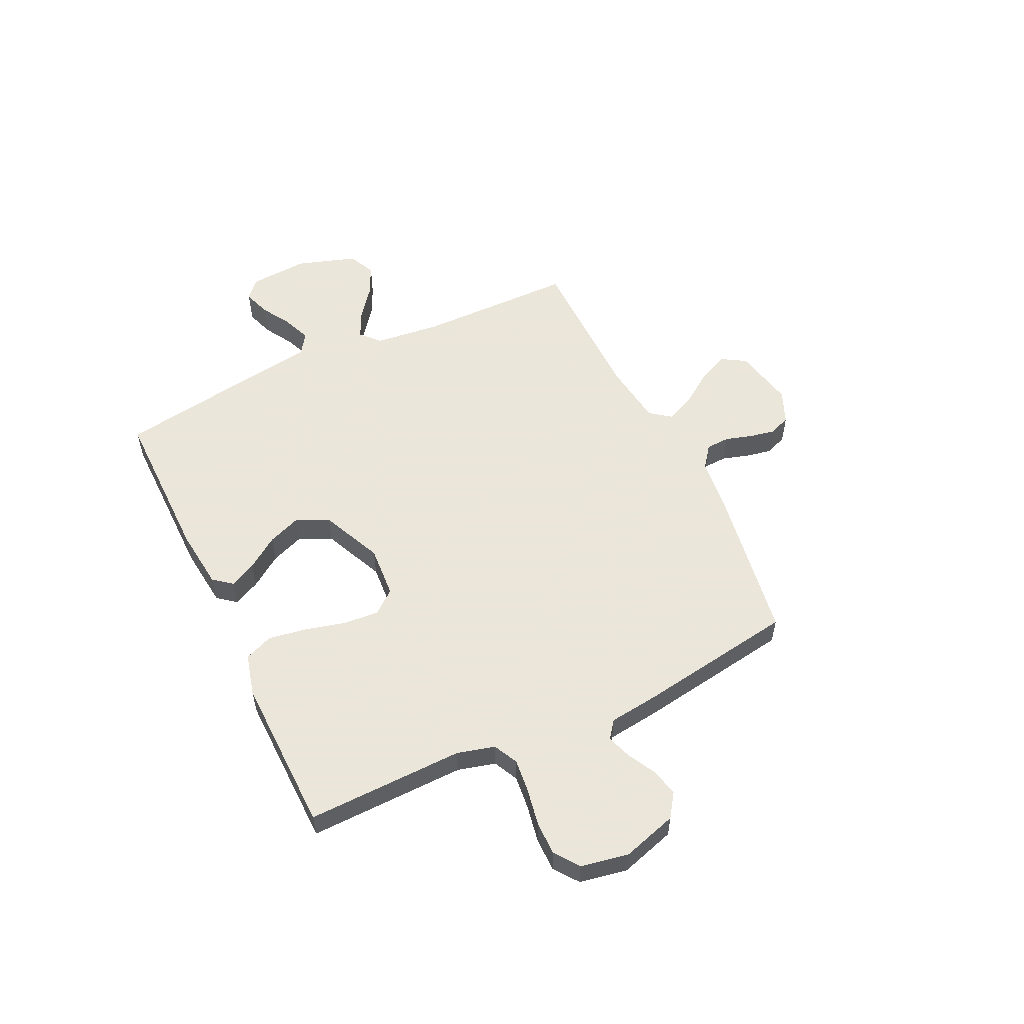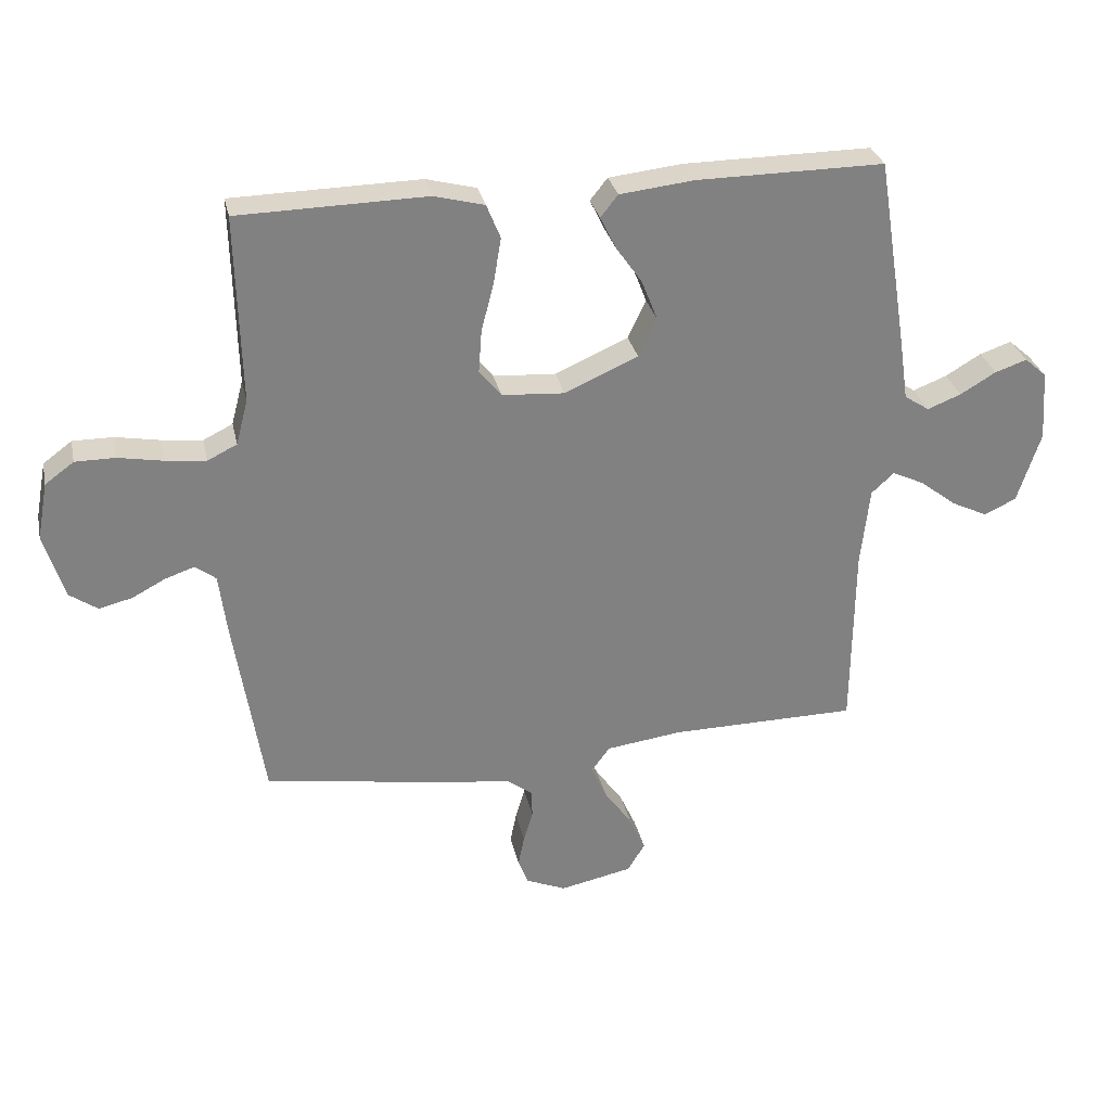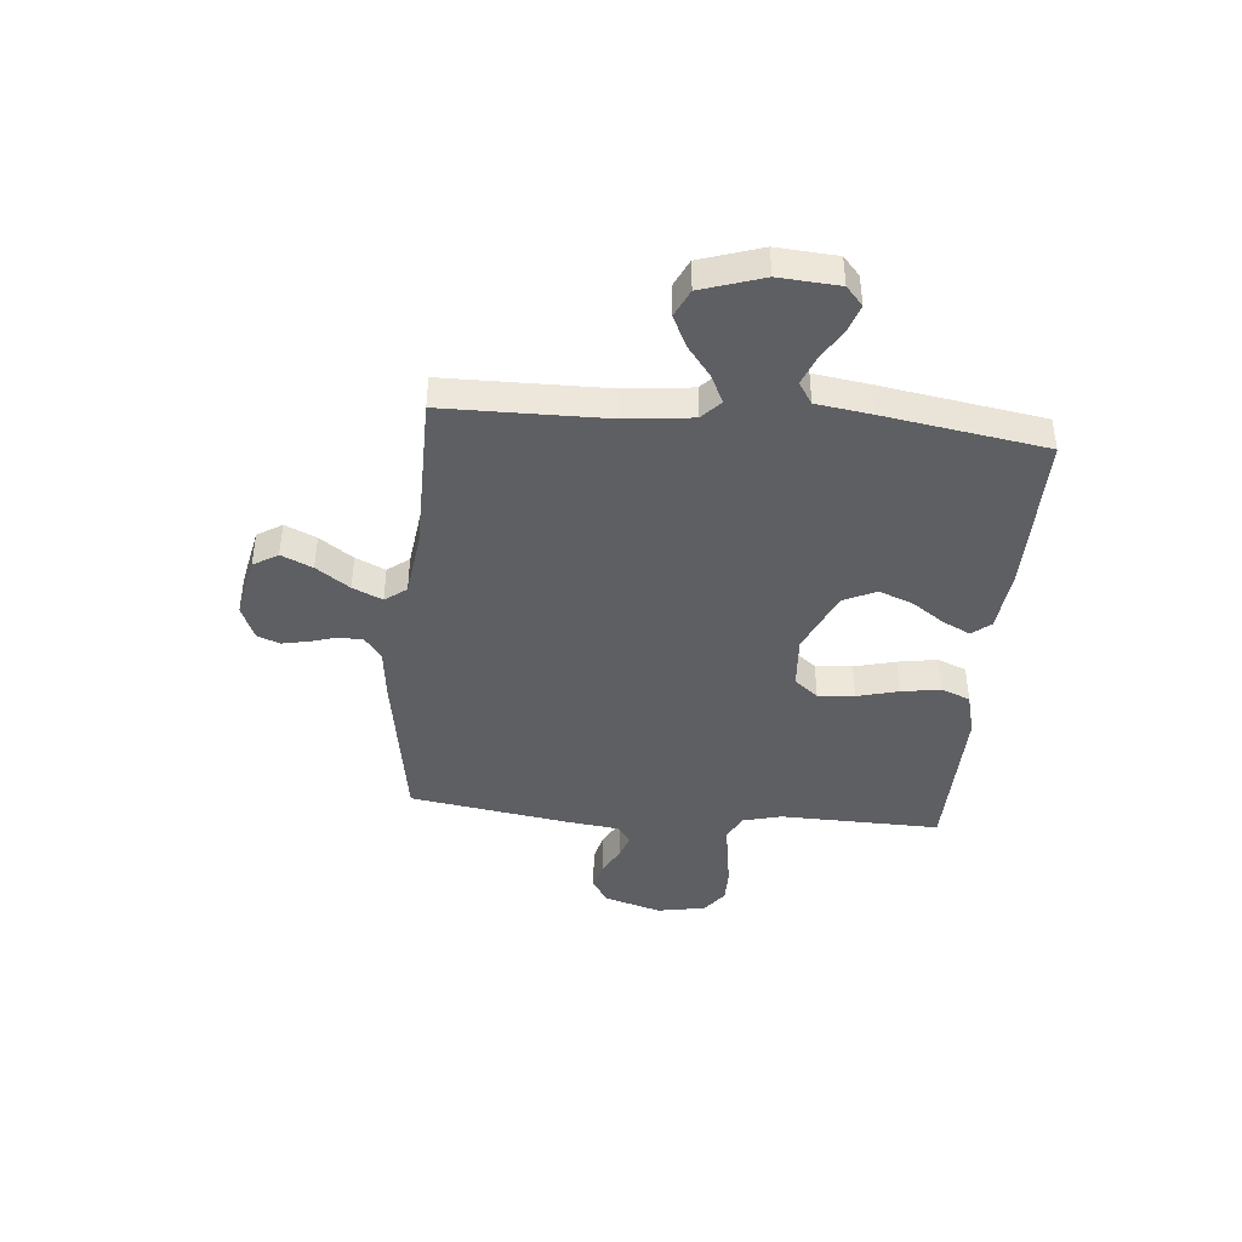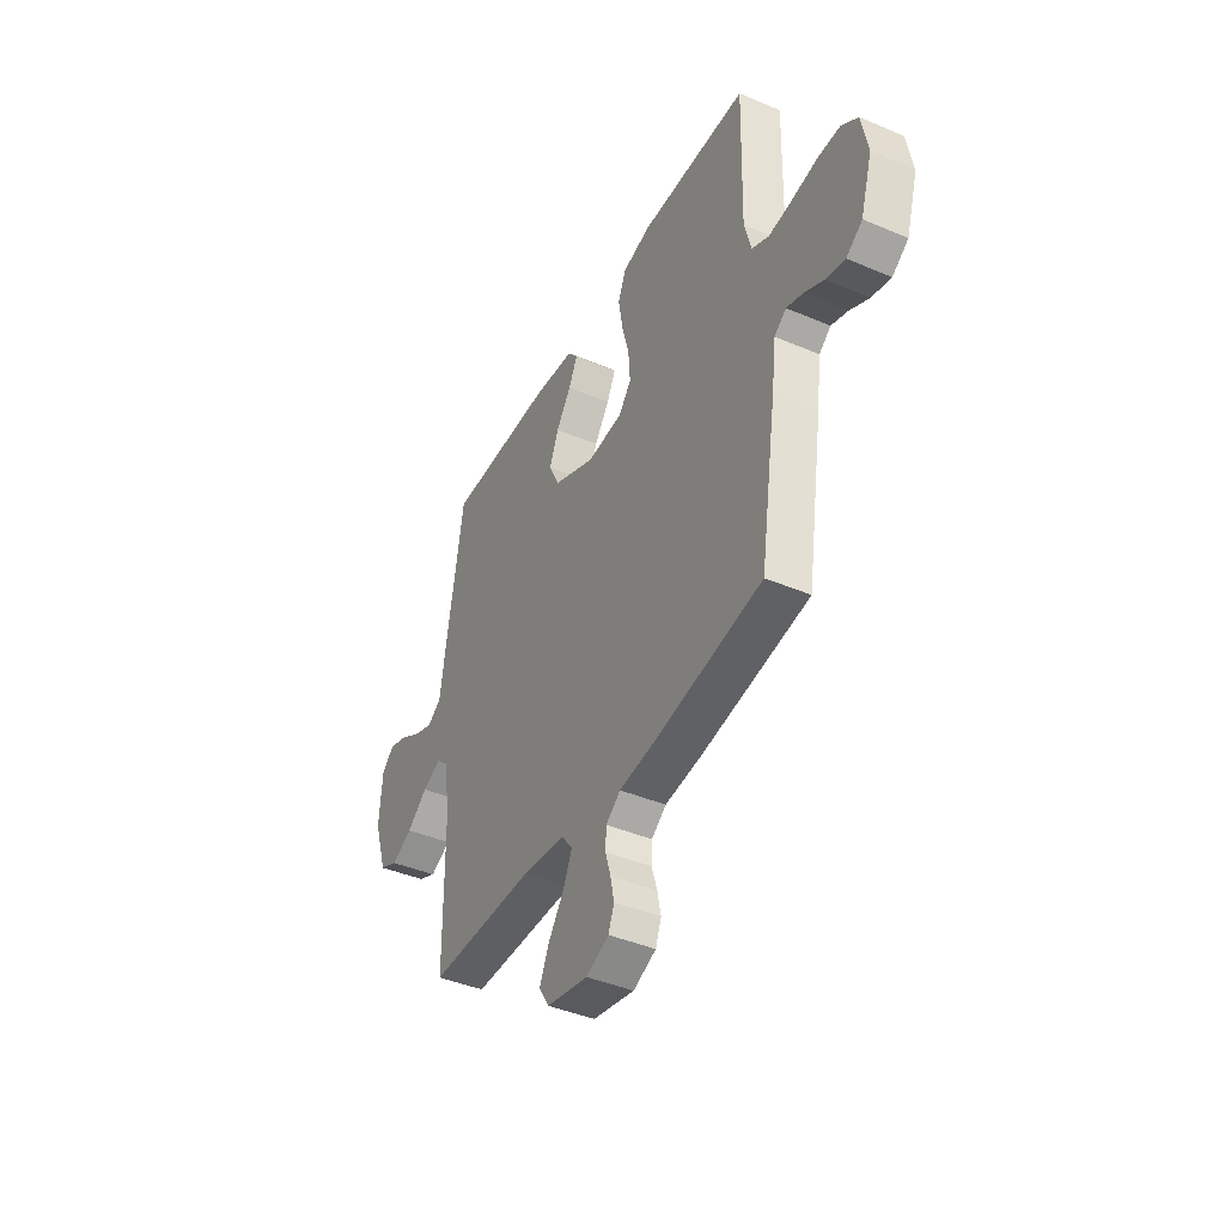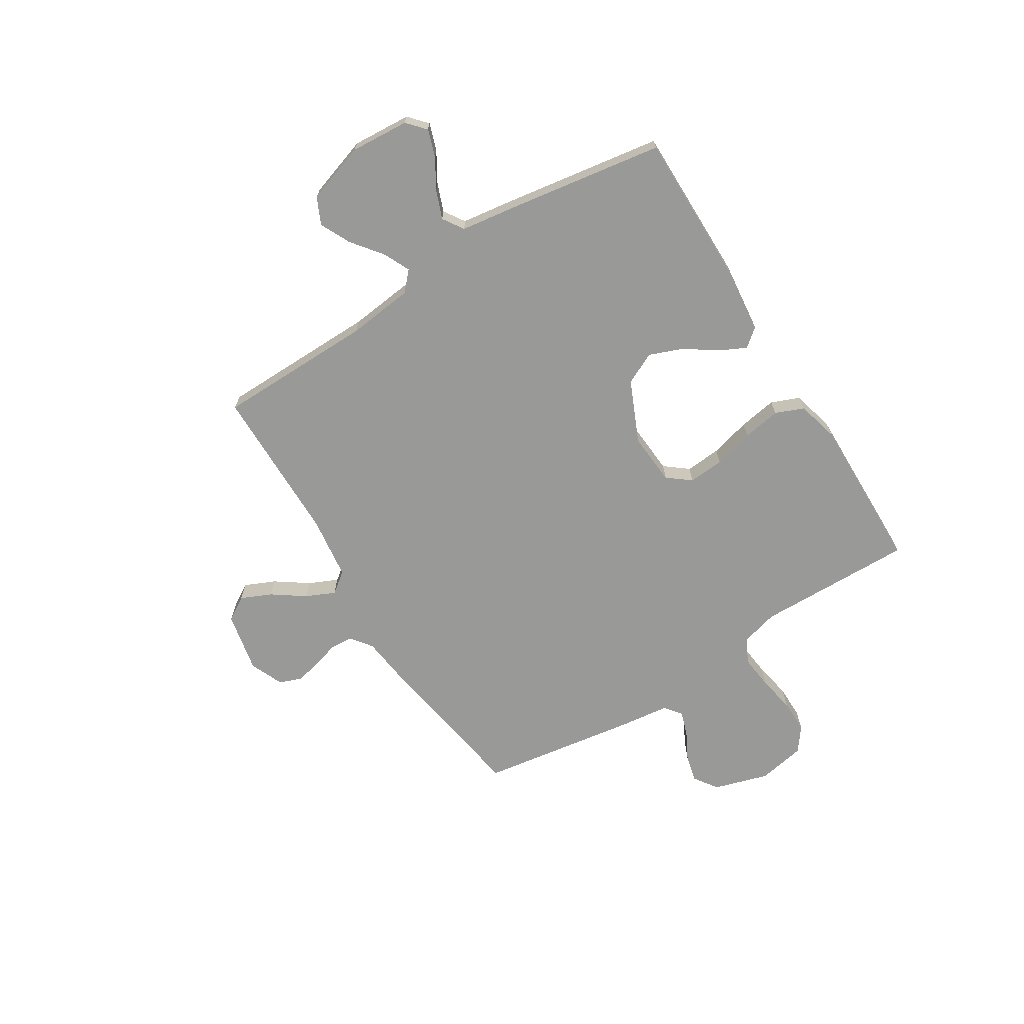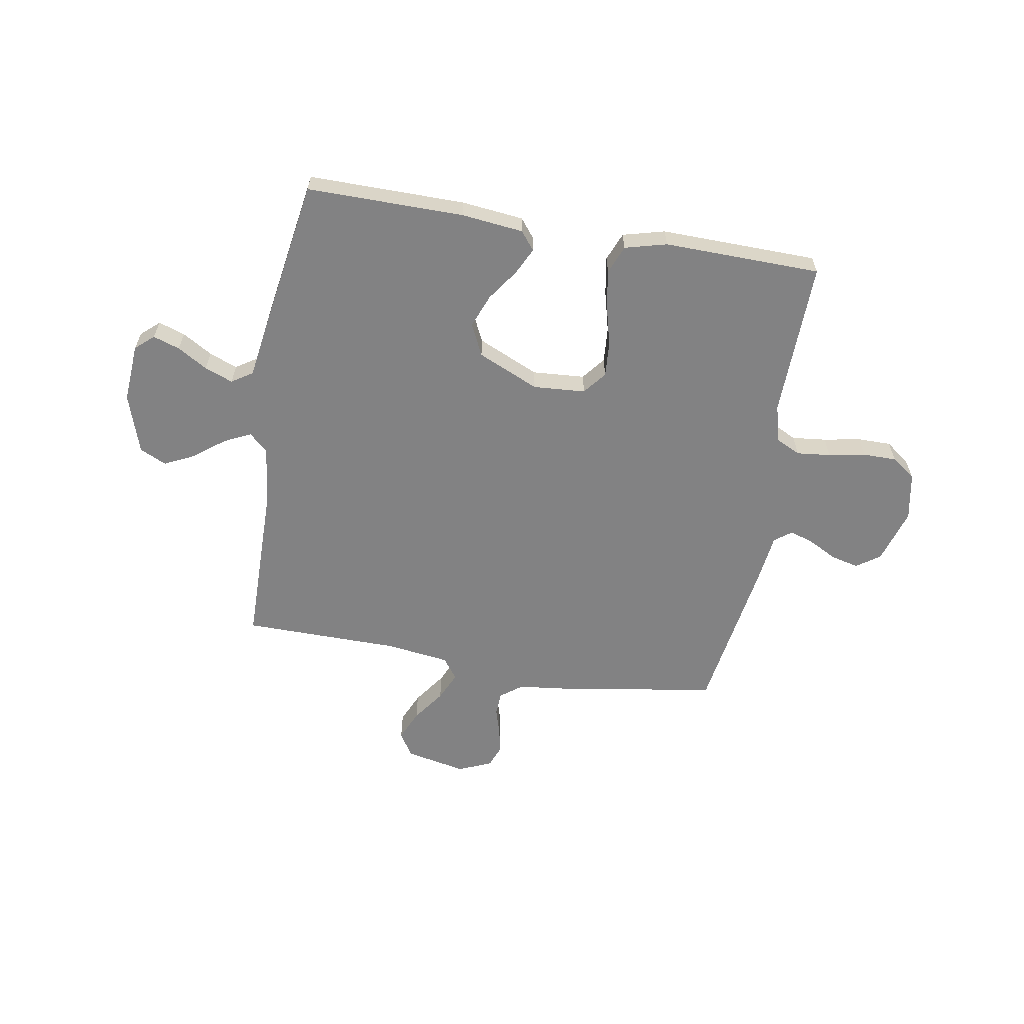
<metadata>
{"format":"obj","ext":"obj","renderer":"f3d","projection":"perspective","resolution":1024,"background":"white","views":[{"elev":55.0,"azim":64.5,"up":"+Y"},{"elev":30.0,"azim":167.9,"up":"+Z"},{"elev":-41.9,"azim":-95.2,"up":"+Y"},{"elev":-42.0,"azim":63.0,"up":"+Z"},{"elev":-68.8,"azim":-57.9,"up":"+Y"},{"elev":-60.9,"azim":-9.7,"up":"+Y"}]}
</metadata>
<code>
v -0.5 0.07 -0.5
v -0.503 0.07 -0.2
v -0.517 0.07 -0.074
v -0.553 0.07 -0.041
v -0.604 0.07 -0.065
v -0.662 0.07 -0.11
v -0.72 0.07 -0.138
v -0.771 0.07 -0.114
v -0.808 0.07 0
v -0.8 0.07 0.112
v -0.765 0.07 0.143
v -0.714 0.07 0.126
v -0.657 0.07 0.092
v -0.603 0.07 0.071
v -0.563 0.07 0.097
v -0.548 0.07 0.2
v -0.5 0.07 0.5
v -0.2 0.07 0.498
v -0.082 0.07 0.485
v -0.054 0.07 0.45
v -0.079 0.07 0.399
v -0.121 0.07 0.339
v -0.146 0.07 0.275
v -0.117 0.07 0.214
v 0 0.07 0.162
v 0.1 0.07 0.169
v 0.135 0.07 0.213
v 0.13 0.07 0.281
v 0.11 0.07 0.358
v 0.098 0.07 0.431
v 0.12 0.07 0.485
v 0.2 0.07 0.506
v 0.5 0.07 0.5
v 0.493 0.07 0.2
v 0.512 0.07 0.128
v 0.559 0.07 0.105
v 0.624 0.07 0.112
v 0.695 0.07 0.125
v 0.759 0.07 0.125
v 0.805 0.07 0.091
v 0.822 0.07 0
v 0.79 0.07 -0.105
v 0.745 0.07 -0.136
v 0.692 0.07 -0.123
v 0.639 0.07 -0.095
v 0.592 0.07 -0.079
v 0.559 0.07 -0.104
v 0.547 0.07 -0.2
v 0.5 0.07 -0.5
v 0.2 0.07 -0.548
v 0.098 0.07 -0.56
v 0.057 0.07 -0.591
v 0.055 0.07 -0.636
v 0.07 0.07 -0.686
v 0.08 0.07 -0.735
v 0.064 0.07 -0.777
v 0 0.07 -0.804
v -0.116 0.07 -0.78
v -0.144 0.07 -0.734
v -0.118 0.07 -0.676
v -0.074 0.07 -0.614
v -0.049 0.07 -0.559
v -0.079 0.07 -0.519
v -0.2 0.07 -0.503
v -0.5 0 -0.5
v -0.503 0 -0.2
v -0.517 0 -0.074
v -0.553 0 -0.041
v -0.604 0 -0.065
v -0.662 0 -0.11
v -0.72 0 -0.138
v -0.771 0 -0.114
v -0.808 0 0
v -0.8 0 0.112
v -0.765 0 0.143
v -0.714 0 0.126
v -0.657 0 0.092
v -0.603 0 0.071
v -0.563 0 0.097
v -0.548 0 0.2
v -0.5 0 0.5
v -0.2 0 0.498
v -0.082 0 0.485
v -0.054 0 0.45
v -0.079 0 0.399
v -0.121 0 0.339
v -0.146 0 0.275
v -0.117 0 0.214
v 0 0 0.162
v 0.1 0 0.169
v 0.135 0 0.213
v 0.13 0 0.281
v 0.11 0 0.358
v 0.098 0 0.431
v 0.12 0 0.485
v 0.2 0 0.506
v 0.5 0 0.5
v 0.493 0 0.2
v 0.512 0 0.128
v 0.559 0 0.105
v 0.624 0 0.112
v 0.695 0 0.125
v 0.759 0 0.125
v 0.805 0 0.091
v 0.822 0 0
v 0.79 0 -0.105
v 0.745 0 -0.136
v 0.692 0 -0.123
v 0.639 0 -0.095
v 0.592 0 -0.079
v 0.559 0 -0.104
v 0.547 0 -0.2
v 0.5 0 -0.5
v 0.2 0 -0.548
v 0.098 0 -0.56
v 0.057 0 -0.591
v 0.055 0 -0.636
v 0.07 0 -0.686
v 0.08 0 -0.735
v 0.064 0 -0.777
v 0 0 -0.804
v -0.116 0 -0.78
v -0.144 0 -0.734
v -0.118 0 -0.676
v -0.074 0 -0.614
v -0.049 0 -0.559
v -0.079 0 -0.519
v -0.2 0 -0.503
f 59 60 61
f 58 59 61
f 57 58 61
f 56 57 61
f 55 56 61
f 54 55 61
f 53 54 61
f 52 53 61 62
f 51 52 62 63
f 50 51 63
f 49 50 63
f 48 49 63
f 47 48 63
f 43 44 45
f 42 43 45
f 41 42 45
f 40 41 45
f 39 40 45
f 38 39 45
f 37 38 45
f 36 37 45 46
f 47 63 64
f 46 47 64
f 36 46 64
f 35 36 64
f 32 33 34
f 31 32 34
f 30 31 34
f 29 30 34
f 28 29 34
f 20 21 22
f 19 20 22
f 18 19 22
f 17 18 22
f 16 17 22
f 15 16 22
f 14 15 22 23
f 11 12 13
f 10 11 13
f 9 10 13
f 8 9 13
f 7 8 13
f 6 7 13
f 5 6 13
f 4 5 13 14
f 14 23 24
f 4 14 24
f 3 4 24
f 64 1 2
f 27 28 34 35
f 26 27 35 64
f 64 2 3
f 26 64 3
f 25 26 3
f 3 24 25
f 125 124 123
f 125 123 122
f 125 122 121
f 125 121 120
f 125 120 119
f 125 119 118
f 125 118 117
f 126 125 117 116
f 127 126 116 115
f 127 115 114
f 127 114 113
f 127 113 112
f 127 112 111
f 109 108 107
f 109 107 106
f 109 106 105
f 109 105 104
f 109 104 103
f 109 103 102
f 109 102 101
f 110 109 101 100
f 128 127 111
f 128 111 110
f 128 110 100
f 128 100 99
f 98 97 96
f 98 96 95
f 98 95 94
f 98 94 93
f 98 93 92
f 86 85 84
f 86 84 83
f 86 83 82
f 86 82 81
f 86 81 80
f 86 80 79
f 87 86 79 78
f 77 76 75
f 77 75 74
f 77 74 73
f 77 73 72
f 77 72 71
f 77 71 70
f 77 70 69
f 78 77 69 68
f 88 87 78
f 88 78 68
f 88 68 67
f 66 65 128
f 99 98 92 91
f 128 99 91 90
f 67 66 128
f 67 128 90
f 67 90 89
f 89 88 67
f 1 65 66 2
f 2 66 67 3
f 3 67 68 4
f 4 68 69 5
f 5 69 70 6
f 6 70 71 7
f 7 71 72 8
f 8 72 73 9
f 9 73 74 10
f 10 74 75 11
f 11 75 76 12
f 12 76 77 13
f 13 77 78 14
f 14 78 79 15
f 15 79 80 16
f 16 80 81 17
f 17 81 82 18
f 18 82 83 19
f 19 83 84 20
f 20 84 85 21
f 21 85 86 22
f 22 86 87 23
f 23 87 88 24
f 24 88 89 25
f 25 89 90 26
f 26 90 91 27
f 27 91 92 28
f 28 92 93 29
f 29 93 94 30
f 30 94 95 31
f 31 95 96 32
f 32 96 97 33
f 33 97 98 34
f 34 98 99 35
f 35 99 100 36
f 36 100 101 37
f 37 101 102 38
f 38 102 103 39
f 39 103 104 40
f 40 104 105 41
f 41 105 106 42
f 42 106 107 43
f 43 107 108 44
f 44 108 109 45
f 45 109 110 46
f 46 110 111 47
f 47 111 112 48
f 48 112 113 49
f 49 113 114 50
f 50 114 115 51
f 51 115 116 52
f 52 116 117 53
f 53 117 118 54
f 54 118 119 55
f 55 119 120 56
f 56 120 121 57
f 57 121 122 58
f 58 122 123 59
f 59 123 124 60
f 60 124 125 61
f 61 125 126 62
f 62 126 127 63
f 63 127 128 64
f 64 128 65 1

</code>
